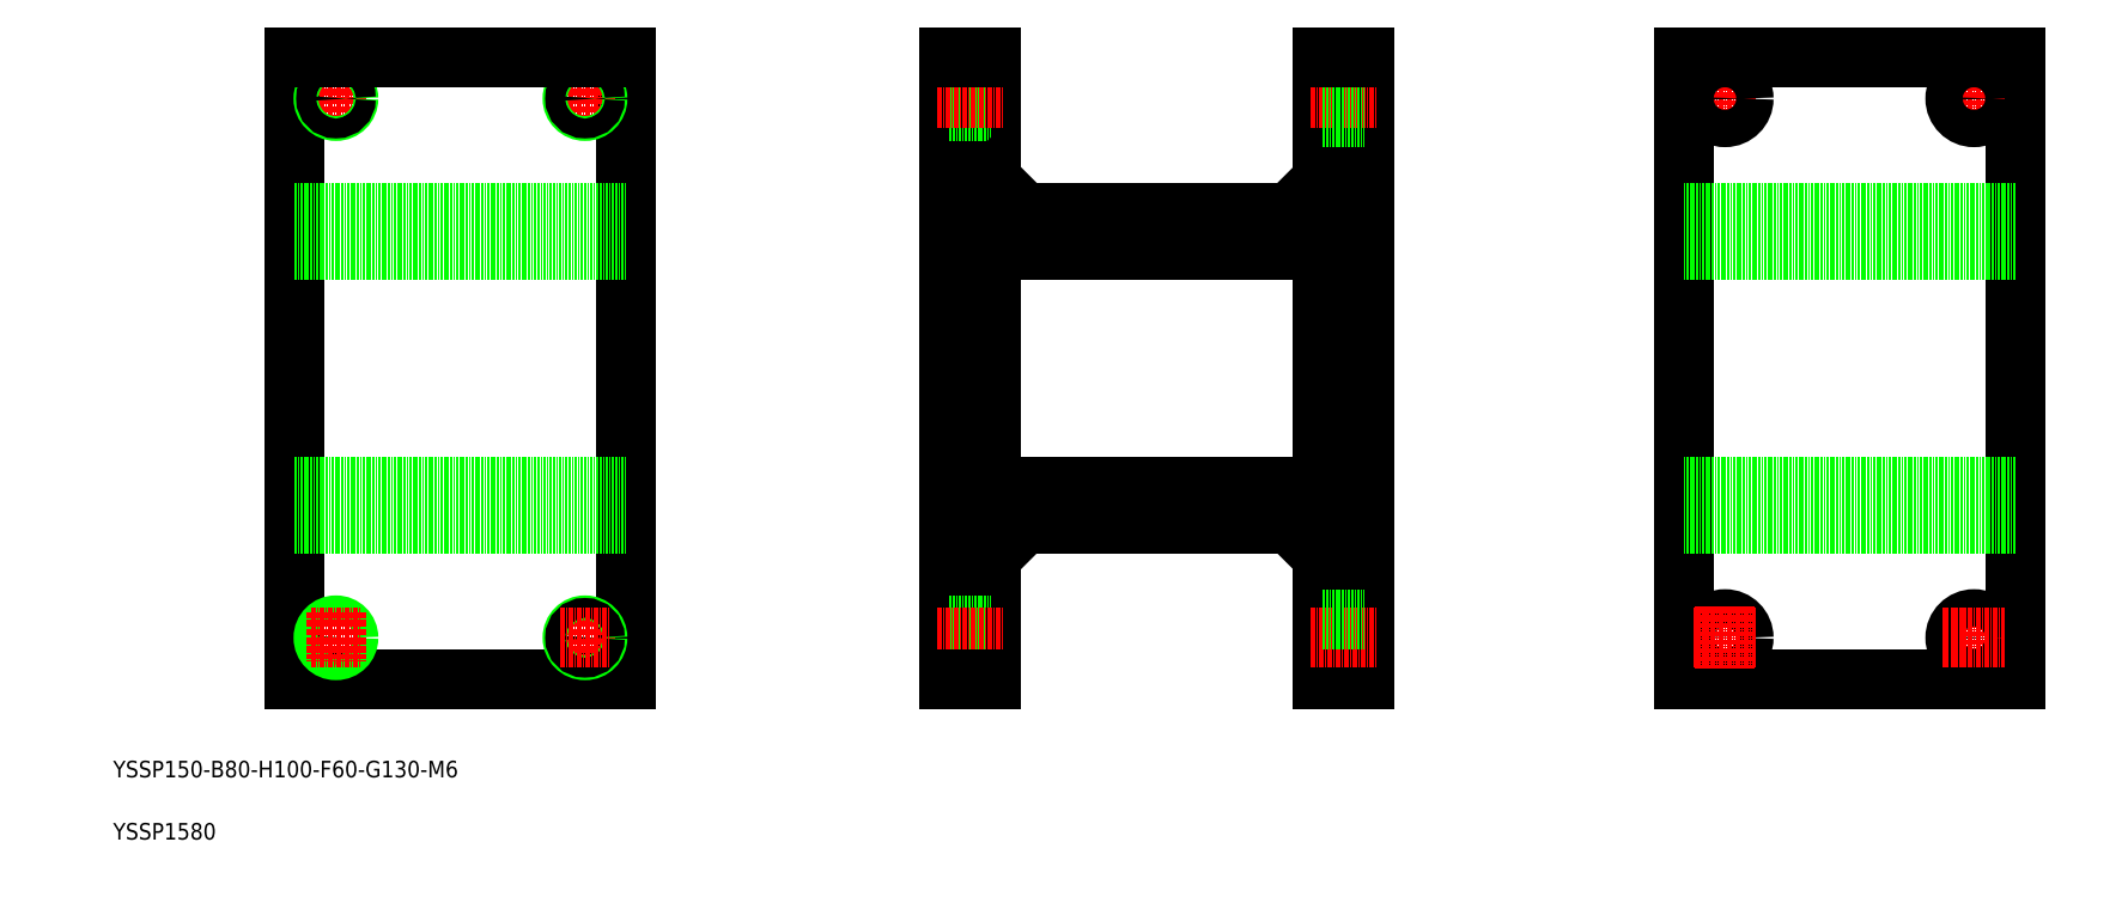
<metadata>
{"format":"dxf","ext":"dxf","renderer":"ezdxf+matplotlib","layout":"modelspace","background":"white","min_lineweight":24,"dpi":150}
</metadata>
<code>
0
SECTION
2
ENTITIES
0
TEXT
8
0
10
22.02
20
40.24
30
0
40
4
1
YSSP150-B80-H100-F60-G130-M6
0
TEXT
8
0
10
22.02
20
25.24
30
0
40
4
1
YSSP1580
0
LINE
8
0
10
305.5
20
101.4
30
0
11
313.5
21
93.39
31
0
0
LINE
8
0
10
305.5
20
176.4
30
0
11
313.5
21
184.4
31
0
0
LINE
8
0
10
313.5
20
176.4
30
0
11
233.5
21
176.4
31
0
0
LINE
8
0
10
313.5
20
167.4
30
0
11
233.5
21
167.4
31
0
0
LINE
8
0
10
233.5
20
110.4
30
0
11
313.5
21
110.4
31
0
0
LINE
8
0
10
233.5
20
101.4
30
0
11
313.5
21
101.4
31
0
0
LINE
8
0
10
241.5
20
101.4
30
0
11
233.5
21
93.39
31
0
0
LINE
8
0
10
65.71
20
213.9
30
0
11
65.71
21
63.89
31
0
0
LINE
8
0
10
145.7
20
63.89
30
0
11
145.7
21
213.9
31
0
0
LINE
8
0
10
233.5
20
63.89
30
0
11
233.5
21
213.9
31
0
0
LINE
8
0
10
223.5
20
213.9
30
0
11
223.5
21
63.89
31
0
0
LINE
8
0
10
65.71
20
63.89
30
0
11
145.7
21
63.89
31
0
0
CIRCLE
8
0
10
75.71
20
73.89
30
0
40
2.386
0
CIRCLE
8
0
10
75.71
20
73.89
30
0
40
3
0
LINE
8
CENTER
10
75.71
20
79.89
30
0
11
75.71
21
67.89
31
0
0
LINE
8
CENTER
10
69.71
20
73.89
30
0
11
81.71
21
73.89
31
0
0
LINE
8
CENTER
10
135.7
20
79.89
30
0
11
135.7
21
67.89
31
0
0
CIRCLE
8
0
10
135.7
20
73.89
30
0
40
3
0
CIRCLE
8
0
10
135.7
20
73.89
30
0
40
2.386
0
LINE
8
CENTER
10
129.7
20
73.89
30
0
11
141.7
21
73.89
31
0
0
LINE
8
0
10
223.5
20
76.28
30
0
11
233.5
21
76.28
31
0
0
LINE
8
0
10
223.5
20
76.89
30
0
11
233.5
21
76.89
31
0
0
LINE
8
0
10
223.5
20
70.89
30
0
11
233.5
21
70.89
31
0
0
LINE
8
0
10
223.5
20
71.5
30
0
11
233.5
21
71.5
31
0
0
LINE
8
CENTER
10
220.5
20
73.89
30
0
11
236.5
21
73.89
31
0
0
LINE
8
0
10
223.5
20
63.89
30
0
11
233.5
21
63.89
31
0
0
LINE
8
CENTER
10
135.7
20
209.9
30
0
11
135.7
21
197.9
31
0
0
LINE
8
CENTER
10
75.71
20
209.9
30
0
11
75.71
21
197.9
31
0
0
LINE
8
0
10
65.71
20
167.4
30
0
11
145.7
21
167.4
31
0
0
LINE
8
0
10
65.71
20
110.4
30
0
11
145.7
21
110.4
31
0
0
LINE
8
0
10
65.71
20
176.4
30
0
11
145.7
21
176.4
31
0
0
LINE
8
0
10
65.71
20
101.4
30
0
11
145.7
21
101.4
31
0
0
LINE
8
CENTER
10
69.71
20
203.9
30
0
11
81.71
21
203.9
31
0
0
CIRCLE
8
0
10
75.71
20
203.9
30
0
40
3
0
CIRCLE
8
0
10
75.71
20
203.9
30
0
40
2.386
0
LINE
8
CENTER
10
129.7
20
203.9
30
0
11
141.7
21
203.9
31
0
0
CIRCLE
8
0
10
135.7
20
203.9
30
0
40
3
0
CIRCLE
8
0
10
135.7
20
203.9
30
0
40
2.386
0
LINE
8
0
10
145.7
20
213.9
30
0
11
65.71
21
213.9
31
0
0
LINE
8
0
10
223.5
20
206.9
30
0
11
233.5
21
206.9
31
0
0
LINE
8
0
10
223.5
20
206.3
30
0
11
233.5
21
206.3
31
0
0
LINE
8
0
10
223.5
20
201.5
30
0
11
233.5
21
201.5
31
0
0
LINE
8
0
10
223.5
20
200.9
30
0
11
233.5
21
200.9
31
0
0
LINE
8
CENTER
10
220.5
20
203.9
30
0
11
236.5
21
203.9
31
0
0
LINE
8
0
10
241.5
20
176.4
30
0
11
233.5
21
184.4
31
0
0
LINE
8
0
10
233.5
20
213.9
30
0
11
223.5
21
213.9
31
0
0
LINE
8
0
10
480.3
20
63.89
30
0
11
480.3
21
213.9
31
0
0
LINE
8
0
10
400.3
20
213.9
30
0
11
400.3
21
63.89
31
0
0
LINE
8
0
10
313.5
20
213.9
30
0
11
313.5
21
63.89
31
0
0
LINE
8
0
10
323.5
20
63.89
30
0
11
323.5
21
213.9
31
0
0
LINE
8
0
10
400.3
20
63.89
30
0
11
480.3
21
63.89
31
0
0
LINE
8
0
10
313.5
20
69.39
30
0
11
323.5
21
69.39
31
0
0
LINE
8
0
10
313.5
20
63.89
30
0
11
323.5
21
63.89
31
0
0
LINE
8
CENTER
10
310.5
20
73.89
30
0
11
326.5
21
73.89
31
0
0
LINE
8
0
10
313.5
20
78.39
30
0
11
323.5
21
78.39
31
0
0
CIRCLE
8
0
10
410.3
20
73.89
30
0
40
4.5
0
LINE
8
CENTER
10
410.3
20
81.39
30
0
11
410.3
21
66.39
31
0
0
LINE
8
CENTER
10
402.8
20
73.89
30
0
11
417.8
21
73.89
31
0
0
LINE
8
CENTER
10
470.3
20
81.39
30
0
11
470.3
21
66.39
31
0
0
CIRCLE
8
0
10
470.3
20
73.89
30
0
40
4.5
0
LINE
8
CENTER
10
462.8
20
73.89
30
0
11
477.8
21
73.89
31
0
0
LINE
8
0
10
480.3
20
213.9
30
0
11
400.3
21
213.9
31
0
0
LINE
8
0
10
400.3
20
176.4
30
0
11
480.3
21
176.4
31
0
0
LINE
8
0
10
400.3
20
110.4
30
0
11
480.3
21
110.4
31
0
0
LINE
8
0
10
400.3
20
167.4
30
0
11
480.3
21
167.4
31
0
0
LINE
8
0
10
400.3
20
101.4
30
0
11
480.3
21
101.4
31
0
0
LINE
8
CENTER
10
410.3
20
211.4
30
0
11
410.3
21
196.4
31
0
0
LINE
8
CENTER
10
310.5
20
203.9
30
0
11
326.5
21
203.9
31
0
0
LINE
8
0
10
313.5
20
199.4
30
0
11
323.5
21
199.4
31
0
0
LINE
8
0
10
313.5
20
208.4
30
0
11
323.5
21
208.4
31
0
0
LINE
8
CENTER
10
402.8
20
203.9
30
0
11
417.8
21
203.9
31
0
0
CIRCLE
8
0
10
410.3
20
203.9
30
0
40
4.5
0
LINE
8
0
10
323.5
20
213.9
30
0
11
313.5
21
213.9
31
0
0
LINE
8
CENTER
10
470.3
20
211.4
30
0
11
470.3
21
196.4
31
0
0
LINE
8
CENTER
10
462.8
20
203.9
30
0
11
477.8
21
203.9
31
0
0
CIRCLE
8
0
10
470.3
20
203.9
30
0
40
4.5
0
ENDSEC
0
EOF

</code>
